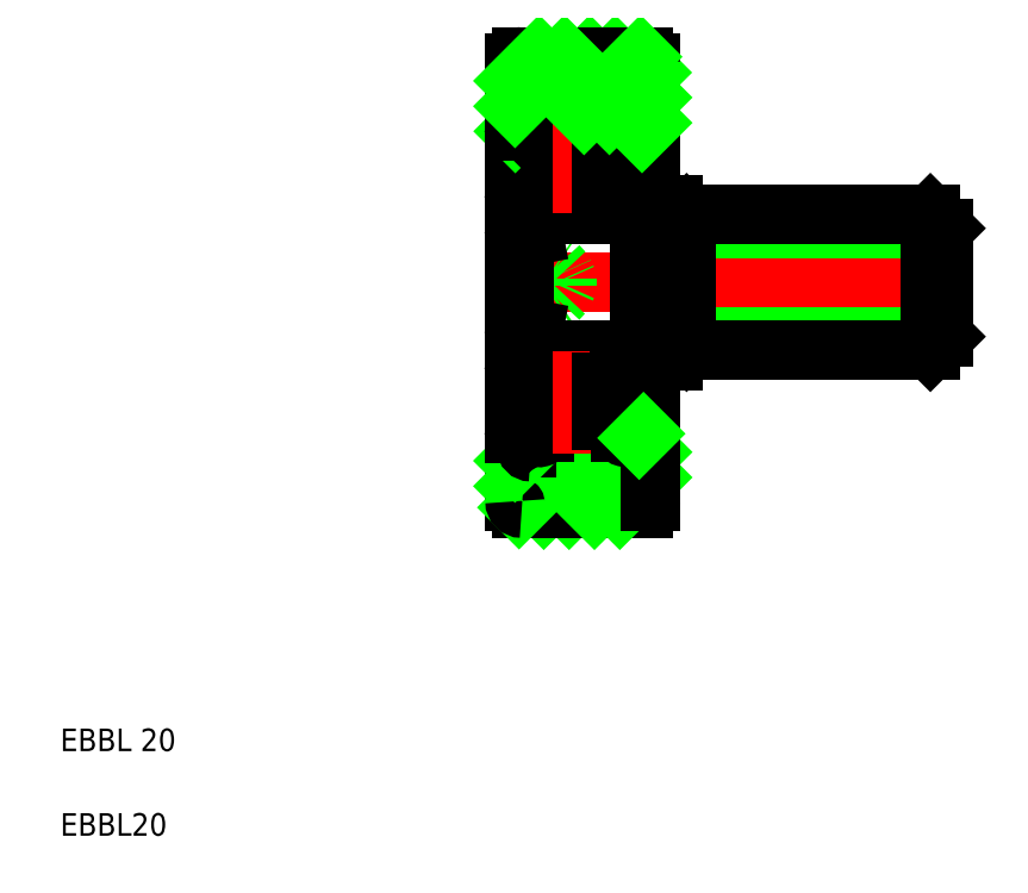
<metadata>
{"format":"dxf","ext":"dxf","renderer":"ezdxf+matplotlib","layout":"modelspace","background":"white","min_lineweight":24,"dpi":150}
</metadata>
<code>
0
SECTION
2
ENTITIES
0
LINE
8
CENTER
10
21.41
20
27.02
30
0
11
42.62
21
27.02
31
0
0
LINE
8
0
10
41.05
20
30.02
30
0
11
41.65
21
29.42
31
0
0
LINE
8
0
10
29.65
20
29.42
30
0
11
41.65
21
29.42
31
0
0
LINE
8
0
10
41.05
20
24.02
30
0
11
41.65
21
24.62
31
0
0
LINE
8
0
10
29.65
20
24.62
30
0
11
41.65
21
24.62
31
0
0
LINE
8
0
10
23.05
20
27.02
30
0
11
23.05
21
25.02
31
0
0
POLYLINE
8
0
66
     1
10
0
20
0
30
0
70
   128
0
VERTEX
8
0
10
23.05
20
25.6
30
0
0
VERTEX
8
0
10
23.64
20
25.78
30
0
0
VERTEX
8
0
10
24.14
20
26
30
0
0
VERTEX
8
0
10
24.53
20
26.27
30
0
0
VERTEX
8
0
10
24.8
20
26.56
30
0
0
VERTEX
8
0
10
24.94
20
26.86
30
0
0
VERTEX
8
0
10
24.94
20
27.18
30
0
0
VERTEX
8
0
10
24.8
20
27.49
30
0
0
VERTEX
8
0
10
24.53
20
27.78
30
0
0
VERTEX
8
0
10
24.14
20
28.04
30
0
0
VERTEX
8
0
10
23.64
20
28.27
30
0
0
VERTEX
8
0
10
23.05
20
28.44
30
0
0
SEQEND
8
0
0
LINE
8
0
10
29.65
20
27.02
30
0
11
29.65
21
24.62
31
0
0
LINE
8
0
10
30.25
20
30.02
30
0
11
30.25
21
24.02
31
0
0
LINE
8
0
10
41.05
20
30.02
30
0
11
41.05
21
24.02
31
0
0
LINE
8
0
10
28.15
20
27.02
30
0
11
28.15
21
19.72
31
0
0
LINE
8
0
10
22.65
20
17.32
30
0
11
22.65
21
27.02
31
0
0
TEXT
8
0
10
2.5
20
2.5
30
0
40
1
1
EBBL20
0
TEXT
8
0
10
2.5
20
6.25
30
0
40
1
1
EBBL 20
0
LINE
8
CENTER
10
23.46
20
21.77
30
0
11
27.97
21
21.77
31
0
0
LINE
8
0
10
23.35
20
24.02
30
0
11
27.95
21
24.02
31
0
0
LINE
8
0
10
25.04
20
17.02
30
0
11
27.54
21
19.52
31
0
0
LINE
8
0
10
23.92
20
17.02
30
0
11
26.42
21
19.52
31
0
0
CIRCLE
8
0
10
25.65
20
21.77
30
0
40
1.191
0
LINE
8
0
10
23.35
20
19.52
30
0
11
27.95
21
19.52
31
0
0
LINE
8
0
10
23.35
20
24.02
30
0
11
27.95
21
24.02
31
0
0
LINE
8
0
10
22.95
20
17.02
30
0
11
28.35
21
17.02
31
0
0
LINE
8
0
10
22.82
20
17.05
30
0
11
25.3
21
19.52
31
0
0
LINE
8
0
10
22.65
20
17.99
30
0
11
24.17
21
19.52
31
0
0
ARC
8
0
10
22.95
20
17.32
30
0
40
0.3
50
180
51
270
0
LINE
8
0
10
23.3
20
21.21
30
0
11
23.3
21
22.72
31
0
0
LINE
8
0
10
23.45
20
21.3
30
0
11
23.45
21
22.77
31
0
0
LINE
8
0
10
23.15
20
24.67
30
0
11
23.15
21
19.72
31
0
0
LINE
8
0
10
22.65
20
19.12
30
0
11
23.17
21
19.64
31
0
0
LINE
8
0
10
22.65
20
20.32
30
0
11
23.15
21
20.32
31
0
0
ARC
8
0
10
23.35
20
19.72
30
0
40
0.2
50
180
51
270
0
LINE
8
0
10
24.81
20
20.92
30
0
11
24.05
21
20.92
31
0
0
LINE
8
0
10
23.8
20
20.92
30
0
11
23.3
21
21.21
31
0
0
LINE
8
0
10
23.95
20
21.01
30
0
11
23.45
21
21.3
31
0
0
LINE
8
0
10
23.31
20
20.68
30
0
11
23.51
21
20.33
31
0
0
LINE
8
0
10
23.45
20
20.9
30
0
11
23.3
21
20.96
31
0
0
LINE
8
0
10
23.4
20
20.42
30
0
11
23.25
21
20.42
31
0
0
ARC
8
0
10
23.4
20
20.73
30
0
40
0.1
50
180
51
210
0
LINE
8
0
10
23.3
20
20.73
30
0
11
23.3
21
20.96
31
0
0
LINE
8
0
10
23.25
20
20.42
30
0
11
23.15
21
20.32
31
0
0
LINE
8
0
10
23.45
20
20.77
30
0
11
23.45
21
20.9
31
0
0
ARC
8
0
10
23.55
20
20.77
30
0
40
0.1
50
180
51
210
0
LINE
8
0
10
23.48
20
20.28
30
0
11
23.4
21
20.42
31
0
0
ARC
8
0
10
23.7
20
20.4
30
0
40
0.25
50
210
51
0.00044
0
ARC
8
0
10
23.7
20
20.5
30
0
40
0.1
50
192.9
51
0
0
LINE
8
0
10
23.46
20
20.72
30
0
11
23.6
21
20.47
31
0
0
LINE
8
0
10
23.95
20
20.4
30
0
11
23.95
21
20.82
31
0
0
ARC
8
0
10
23.7
20
20.5
30
0
40
0.25
50
220.8
51
0
0
LINE
8
0
10
23.8
20
20.5
30
0
11
23.8
21
20.92
31
0
0
LINE
8
0
10
23.95
20
20.5
30
0
11
23.95
21
21.01
31
0
0
LINE
8
0
10
24.05
20
20.92
30
0
11
23.95
21
20.82
31
0
0
LINE
8
0
10
24.15
20
22.62
30
0
11
24.05
21
22.72
31
0
0
LINE
8
0
10
23.25
20
23.12
30
0
11
23.15
21
23.22
31
0
0
LINE
8
0
10
23.95
20
23.12
30
0
11
23.25
21
23.12
31
0
0
ARC
8
0
10
23.5
20
22.72
30
0
40
0.2
50
90
51
180
0
ARC
8
0
10
23.95
20
23.02
30
0
40
0.1
50
0
51
90
0
LINE
8
0
10
23.7
20
22.77
30
0
11
23.7
21
22.92
31
0
0
LINE
8
0
10
23.7
20
22.92
30
0
11
23.5
21
22.92
31
0
0
LINE
8
0
10
23.7
20
22.77
30
0
11
23.45
21
22.77
31
0
0
LINE
8
0
10
24.05
20
22.72
30
0
11
24.05
21
23.02
31
0
0
ARC
8
0
10
23.35
20
23.82
30
0
40
0.2
50
90
51
180
0
LINE
8
0
10
24.81
20
22.62
30
0
11
24.15
21
22.62
31
0
0
LINE
8
0
10
23.46
20
24.94
30
0
11
23.15
21
24.67
31
0
0
LINE
8
0
10
23.05
20
25.02
30
0
11
23.46
21
24.94
31
0
0
LINE
8
0
10
27.29
20
17.02
30
0
11
28.65
21
18.38
31
0
0
LINE
8
0
10
26.17
20
17.02
30
0
11
28.65
21
19.5
31
0
0
LINE
8
0
10
28.65
20
17.32
30
0
11
28.65
21
23.57
31
0
0
ARC
8
0
10
28.35
20
17.32
30
0
40
0.3
50
270
51
1.65e-13
0
LINE
8
0
10
30.25
20
24.02
30
0
11
41.05
21
24.02
31
0
0
LINE
8
0
10
30.25
20
24.02
30
0
11
41.05
21
24.02
31
0
0
LINE
8
CENTER
10
25.65
20
23.96
30
0
11
25.65
21
19.45
31
0
0
LINE
8
0
10
27.85
20
21.3
30
0
11
27.85
21
22.77
31
0
0
LINE
8
0
10
28
20
21.21
30
0
11
28
21
22.72
31
0
0
LINE
8
0
10
28.15
20
20.32
30
0
11
28.65
21
20.32
31
0
0
ARC
8
0
10
27.95
20
19.72
30
0
40
0.2
50
270
51
0
0
LINE
8
0
10
26.48
20
20.92
30
0
11
27.25
21
20.92
31
0
0
LINE
8
0
10
27.35
20
21.01
30
0
11
27.85
21
21.3
31
0
0
LINE
8
0
10
27.5
20
20.92
30
0
11
28
21
21.21
31
0
0
LINE
8
0
10
27.83
20
20.72
30
0
11
27.69
21
20.47
31
0
0
ARC
8
0
10
27.6
20
20.5
30
0
40
0.25
50
180
51
319.2
0
ARC
8
0
10
27.6
20
20.4
30
0
40
0.25
50
180
51
330
0
LINE
8
0
10
27.35
20
20.4
30
0
11
27.35
21
20.82
31
0
0
LINE
8
0
10
27.25
20
20.92
30
0
11
27.35
21
20.82
31
0
0
LINE
8
0
10
27.35
20
20.5
30
0
11
27.35
21
21.01
31
0
0
LINE
8
0
10
27.5
20
20.5
30
0
11
27.5
21
20.92
31
0
0
ARC
8
0
10
27.6
20
20.5
30
0
40
0.1
50
180
51
347.1
0
LINE
8
0
10
27.98
20
20.68
30
0
11
27.79
21
20.33
31
0
0
LINE
8
0
10
27.81
20
20.28
30
0
11
27.9
21
20.42
31
0
0
ARC
8
0
10
27.9
20
20.73
30
0
40
0.1
50
330
51
0.0006
0
ARC
8
0
10
27.75
20
20.77
30
0
40
0.1
50
330
51
0.0006
0
LINE
8
0
10
27.85
20
20.77
30
0
11
27.85
21
20.9
31
0
0
LINE
8
0
10
27.9
20
20.42
30
0
11
28.05
21
20.42
31
0
0
LINE
8
0
10
28.05
20
20.42
30
0
11
28.15
21
20.32
31
0
0
LINE
8
0
10
28
20
20.73
30
0
11
28
21
20.96
31
0
0
LINE
8
0
10
27.85
20
20.9
30
0
11
28
21
20.96
31
0
0
LINE
8
0
10
28.15
20
23.57
30
0
11
29.65
21
23.57
31
0
0
LINE
8
0
10
26.48
20
22.62
30
0
11
27.15
21
22.62
31
0
0
LINE
8
0
10
28.05
20
23.12
30
0
11
28.15
21
23.22
31
0
0
LINE
8
0
10
27.6
20
22.77
30
0
11
27.85
21
22.77
31
0
0
LINE
8
0
10
27.6
20
22.92
30
0
11
27.8
21
22.92
31
0
0
LINE
8
0
10
27.35
20
23.12
30
0
11
28.05
21
23.12
31
0
0
ARC
8
0
10
27.35
20
23.02
30
0
40
0.1
50
90
51
180
0
LINE
8
0
10
27.15
20
22.62
30
0
11
27.25
21
22.72
31
0
0
LINE
8
0
10
27.6
20
22.77
30
0
11
27.6
21
22.92
31
0
0
LINE
8
0
10
27.25
20
22.72
30
0
11
27.25
21
23.02
31
0
0
ARC
8
0
10
27.8
20
22.72
30
0
40
0.2
50
0.00032
51
90
0
ARC
8
0
10
27.95
20
23.82
30
0
40
0.2
50
0
51
90
0
LINE
8
0
10
30.25
20
24.02
30
0
11
29.65
21
24.62
31
0
0
LINE
8
0
10
29.65
20
23.57
30
0
11
29.65
21
24.62
31
0
0
LINE
8
CENTER
10
23.46
20
32.27
30
0
11
27.97
21
32.27
31
0
0
LINE
8
0
10
23.35
20
30.02
30
0
11
27.95
21
30.02
31
0
0
LINE
8
0
10
23.46
20
34.52
30
0
11
25.96
21
37.02
31
0
0
LINE
8
0
10
24.58
20
34.52
30
0
11
27.08
21
37.02
31
0
0
CIRCLE
8
0
10
25.65
20
32.27
30
0
40
1.191
0
LINE
8
0
10
23.35
20
30.02
30
0
11
27.95
21
30.02
31
0
0
LINE
8
0
10
23.35
20
34.52
30
0
11
27.95
21
34.52
31
0
0
LINE
8
0
10
22.95
20
37.02
30
0
11
28.35
21
37.02
31
0
0
ARC
8
0
10
23.35
20
34.32
30
0
40
0.2
50
90
51
180
0
LINE
8
0
10
22.65
20
36.72
30
0
11
22.65
21
27.02
31
0
0
LINE
8
0
10
23.15
20
29.37
30
0
11
23.15
21
34.32
31
0
0
LINE
8
0
10
23.05
20
27.02
30
0
11
23.05
21
29.02
31
0
0
LINE
8
0
10
23.46
20
29.1
30
0
11
23.15
21
29.37
31
0
0
LINE
8
0
10
23.05
20
29.02
30
0
11
23.46
21
29.1
31
0
0
ARC
8
0
10
23.35
20
30.22
30
0
40
0.2
50
180
51
270
0
LINE
8
0
10
23.45
20
32.75
30
0
11
23.45
21
31.27
31
0
0
LINE
8
0
10
23.3
20
32.83
30
0
11
23.3
21
31.32
31
0
0
LINE
8
0
10
24.15
20
31.42
30
0
11
24.05
21
31.32
31
0
0
ARC
8
0
10
23.5
20
31.32
30
0
40
0.2
50
180
51
270
0
LINE
8
0
10
23.95
20
30.92
30
0
11
23.25
21
30.92
31
0
0
LINE
8
0
10
23.25
20
30.92
30
0
11
23.15
21
30.82
31
0
0
LINE
8
0
10
23.7
20
31.27
30
0
11
23.45
21
31.27
31
0
0
LINE
8
0
10
23.7
20
31.12
30
0
11
23.5
21
31.12
31
0
0
ARC
8
0
10
23.95
20
31.02
30
0
40
0.1
50
270
51
0
0
LINE
8
0
10
24.05
20
31.32
30
0
11
24.05
21
31.02
31
0
0
LINE
8
0
10
23.7
20
31.27
30
0
11
23.7
21
31.12
31
0
0
LINE
8
0
10
24.81
20
31.42
30
0
11
24.15
21
31.42
31
0
0
LINE
8
0
10
24.81
20
33.12
30
0
11
24.05
21
33.12
31
0
0
LINE
8
0
10
23.46
20
33.33
30
0
11
23.6
21
33.57
31
0
0
LINE
8
0
10
23.31
20
33.37
30
0
11
23.51
21
33.71
31
0
0
LINE
8
0
10
23.95
20
33.64
30
0
11
23.95
21
33.22
31
0
0
LINE
8
0
10
23.95
20
33.55
30
0
11
23.95
21
33.04
31
0
0
LINE
8
0
10
23.8
20
33.55
30
0
11
23.8
21
33.12
31
0
0
LINE
8
0
10
23.45
20
33.14
30
0
11
23.3
21
33.09
31
0
0
LINE
8
0
10
23.8
20
33.12
30
0
11
23.3
21
32.83
31
0
0
ARC
8
0
10
23.4
20
33.32
30
0
40
0.1
50
150
51
180
0
LINE
8
0
10
23.3
20
33.32
30
0
11
23.3
21
33.09
31
0
0
ARC
8
0
10
23.55
20
33.28
30
0
40
0.1
50
150
51
180
0
LINE
8
0
10
23.95
20
33.04
30
0
11
23.45
21
32.75
31
0
0
LINE
8
0
10
24.05
20
33.12
30
0
11
23.95
21
33.22
31
0
0
LINE
8
0
10
23.45
20
33.28
30
0
11
23.45
21
33.14
31
0
0
LINE
8
0
10
23.4
20
33.62
30
0
11
23.25
21
33.62
31
0
0
LINE
8
0
10
22.66
20
33.72
30
0
11
23.15
21
34.21
31
0
0
LINE
8
0
10
22.65
20
33.72
30
0
11
23.15
21
33.72
31
0
0
LINE
8
0
10
23.25
20
33.62
30
0
11
23.15
21
33.72
31
0
0
ARC
8
0
10
23.7
20
33.55
30
0
40
0.1
50
0
51
167.1
0
ARC
8
0
10
23.7
20
33.64
30
0
40
0.25
50
360
51
150
0
LINE
8
0
10
23.48
20
33.77
30
0
11
23.4
21
33.62
31
0
0
ARC
8
0
10
23.7
20
33.55
30
0
40
0.25
50
0
51
139.2
0
ARC
8
0
10
22.95
20
36.72
30
0
40
0.3
50
90
51
180
0
LINE
8
0
10
22.65
20
35.95
30
0
11
23.71
21
37.02
31
0
0
LINE
8
0
10
22.65
20
34.83
30
0
11
24.84
21
37.02
31
0
0
LINE
8
0
10
24.3
20
37.02
30
0
11
24.3
21
37.02
31
0
0
LINE
8
CENTER
10
25.65
20
30.08
30
0
11
25.65
21
34.59
31
0
0
ARC
8
0
10
27.95
20
34.32
30
0
40
0.2
50
0
51
90
0
LINE
8
0
10
28.65
20
36.72
30
0
11
28.65
21
30.47
31
0
0
LINE
8
0
10
30.25
20
30.02
30
0
11
41.05
21
30.02
31
0
0
LINE
8
0
10
29.65
20
30.47
30
0
11
29.65
21
29.42
31
0
0
LINE
8
0
10
28.15
20
27.02
30
0
11
28.15
21
34.32
31
0
0
ARC
8
0
10
27.95
20
30.22
30
0
40
0.2
50
270
51
0
0
LINE
8
0
10
29.65
20
27.02
30
0
11
29.65
21
29.42
31
0
0
LINE
8
0
10
30.25
20
30.02
30
0
11
29.65
21
29.42
31
0
0
LINE
8
0
10
28.15
20
30.47
30
0
11
29.65
21
30.47
31
0
0
LINE
8
0
10
28.15
20
33.72
30
0
11
28.65
21
33.72
31
0
0
LINE
8
0
10
28
20
32.83
30
0
11
28
21
31.32
31
0
0
LINE
8
0
10
27.85
20
32.75
30
0
11
27.85
21
31.27
31
0
0
LINE
8
0
10
26.48
20
31.42
30
0
11
27.15
21
31.42
31
0
0
LINE
8
0
10
27.15
20
31.42
30
0
11
27.25
21
31.32
31
0
0
LINE
8
0
10
27.35
20
30.92
30
0
11
28.05
21
30.92
31
0
0
LINE
8
0
10
27.6
20
31.12
30
0
11
27.8
21
31.12
31
0
0
LINE
8
0
10
27.6
20
31.27
30
0
11
27.85
21
31.27
31
0
0
ARC
8
0
10
27.35
20
31.02
30
0
40
0.1
50
180
51
270
0
LINE
8
0
10
27.25
20
31.32
30
0
11
27.25
21
31.02
31
0
0
LINE
8
0
10
27.6
20
31.27
30
0
11
27.6
21
31.12
31
0
0
LINE
8
0
10
28.05
20
30.92
30
0
11
28.15
21
30.82
31
0
0
ARC
8
0
10
27.8
20
31.32
30
0
40
0.2
50
270
51
360
0
LINE
8
0
10
26.48
20
33.12
30
0
11
27.25
21
33.12
31
0
0
LINE
8
0
10
27.98
20
33.37
30
0
11
27.79
21
33.71
31
0
0
LINE
8
0
10
27.83
20
33.33
30
0
11
27.69
21
33.57
31
0
0
LINE
8
0
10
27.5
20
33.55
30
0
11
27.5
21
33.12
31
0
0
LINE
8
0
10
27.35
20
33.55
30
0
11
27.35
21
33.04
31
0
0
LINE
8
0
10
27.35
20
33.64
30
0
11
27.35
21
33.22
31
0
0
LINE
8
0
10
27.5
20
33.12
30
0
11
28
21
32.83
31
0
0
LINE
8
0
10
27.35
20
33.04
30
0
11
27.85
21
32.75
31
0
0
LINE
8
0
10
27.25
20
33.12
30
0
11
27.35
21
33.22
31
0
0
ARC
8
0
10
27.75
20
33.28
30
0
40
0.1
50
360
51
30
0
ARC
8
0
10
27.9
20
33.32
30
0
40
0.1
50
360
51
30
0
LINE
8
0
10
27.85
20
33.14
30
0
11
28
21
33.09
31
0
0
LINE
8
0
10
28
20
33.32
30
0
11
28
21
33.09
31
0
0
LINE
8
0
10
27.85
20
33.28
30
0
11
27.85
21
33.14
31
0
0
ARC
8
0
10
27.6
20
33.55
30
0
40
0.25
50
40.81
51
180
0
ARC
8
0
10
27.6
20
33.64
30
0
40
0.25
50
30
51
180
0
ARC
8
0
10
27.6
20
33.55
30
0
40
0.1
50
12.88
51
180
0
LINE
8
0
10
28.05
20
33.62
30
0
11
28.15
21
33.72
31
0
0
LINE
8
0
10
27.9
20
33.62
30
0
11
28.05
21
33.62
31
0
0
LINE
8
0
10
27.81
20
33.77
30
0
11
27.9
21
33.62
31
0
0
LINE
8
0
10
28.27
20
33.72
30
0
11
28.65
21
34.1
31
0
0
LINE
8
0
10
26.83
20
34.52
30
0
11
28.63
21
36.32
31
0
0
LINE
8
0
10
27.95
20
34.52
30
0
11
28.65
21
35.22
31
0
0
ARC
8
0
10
28.35
20
36.72
30
0
40
0.3
50
360
51
90
0
LINE
8
0
10
25.7
20
34.52
30
0
11
28.2
21
37.02
31
0
0
LINE
8
0
10
25.65
20
37.02
30
0
11
25.65
21
37.02
31
0
0
LINE
8
0
10
41.65
20
27.02
30
0
11
41.65
21
24.62
31
0
0
LINE
8
0
10
41.65
20
27.02
30
0
11
41.65
21
29.42
31
0
0
LINE
8
0
10
28.15
20
20.13
30
0
11
28.34
21
20.32
31
0
0
ENDSEC
0
EOF

</code>
